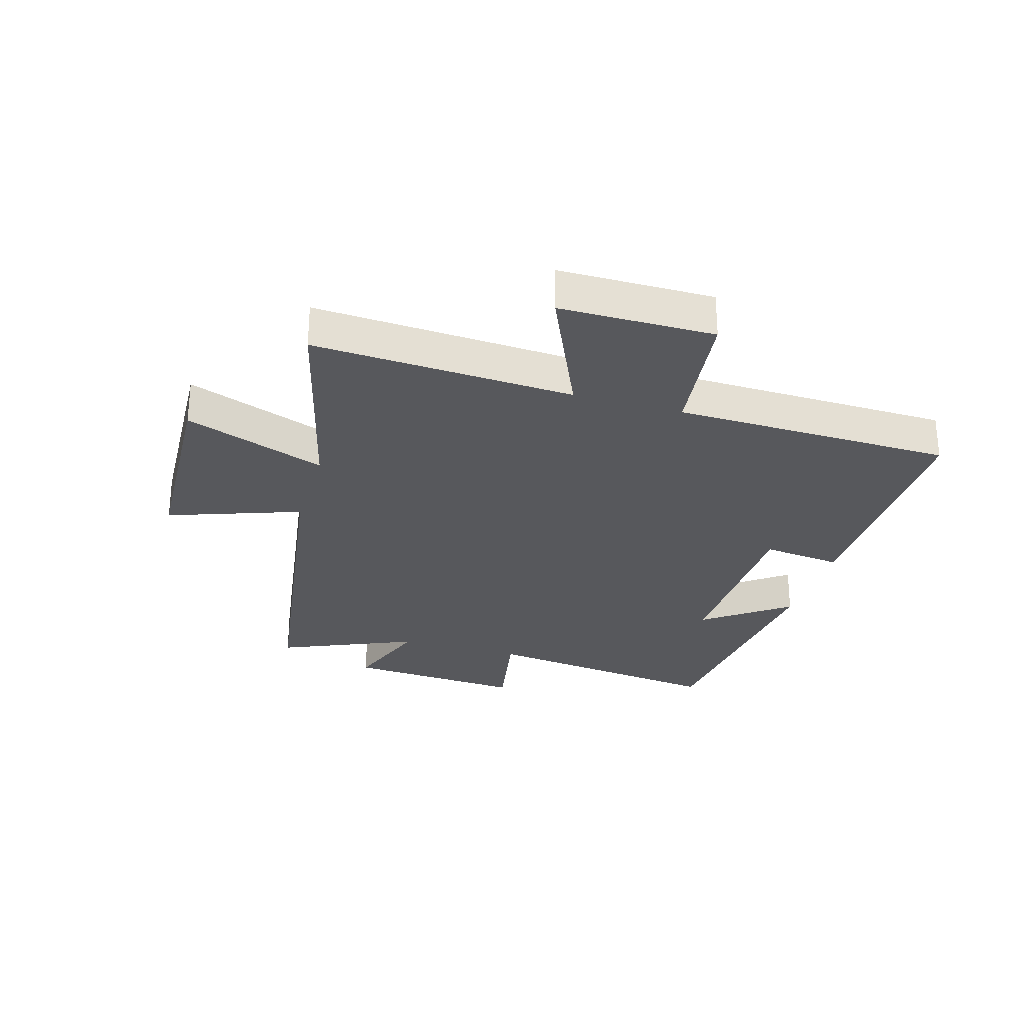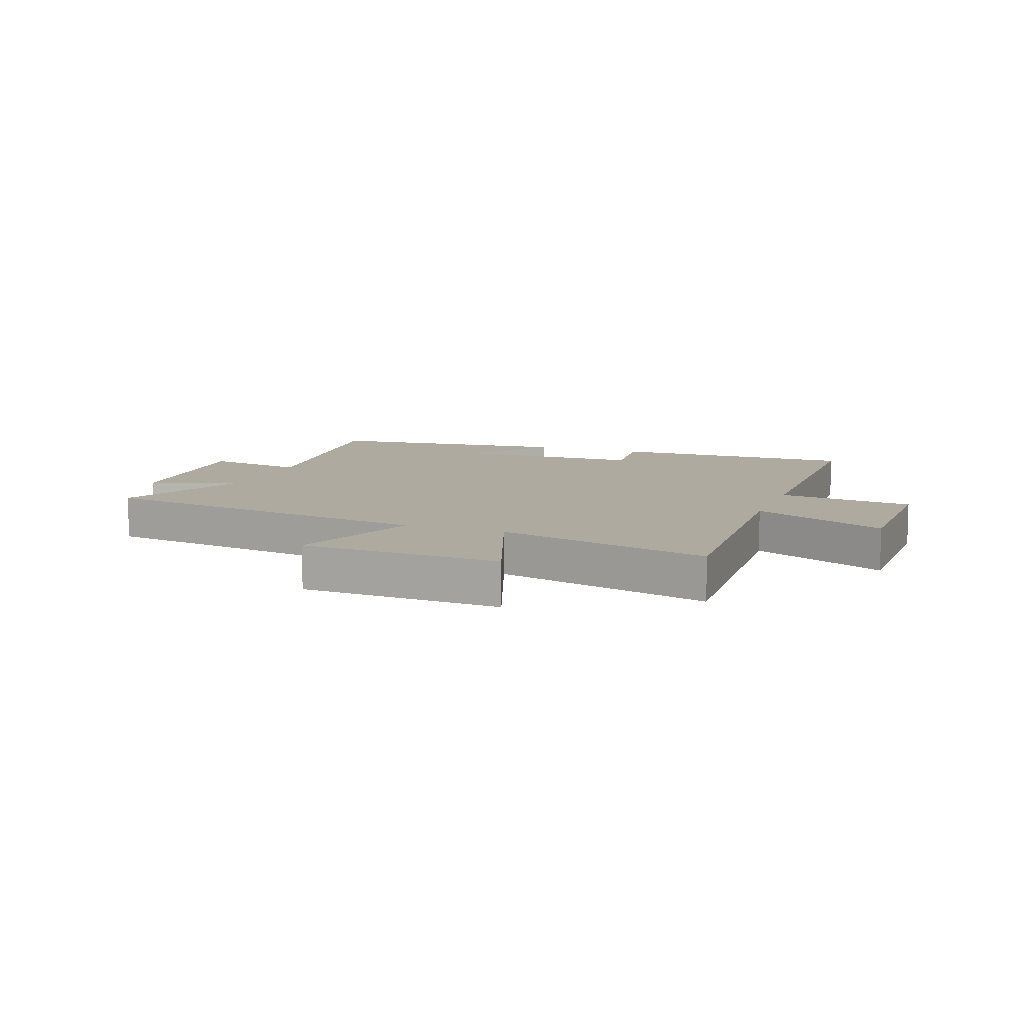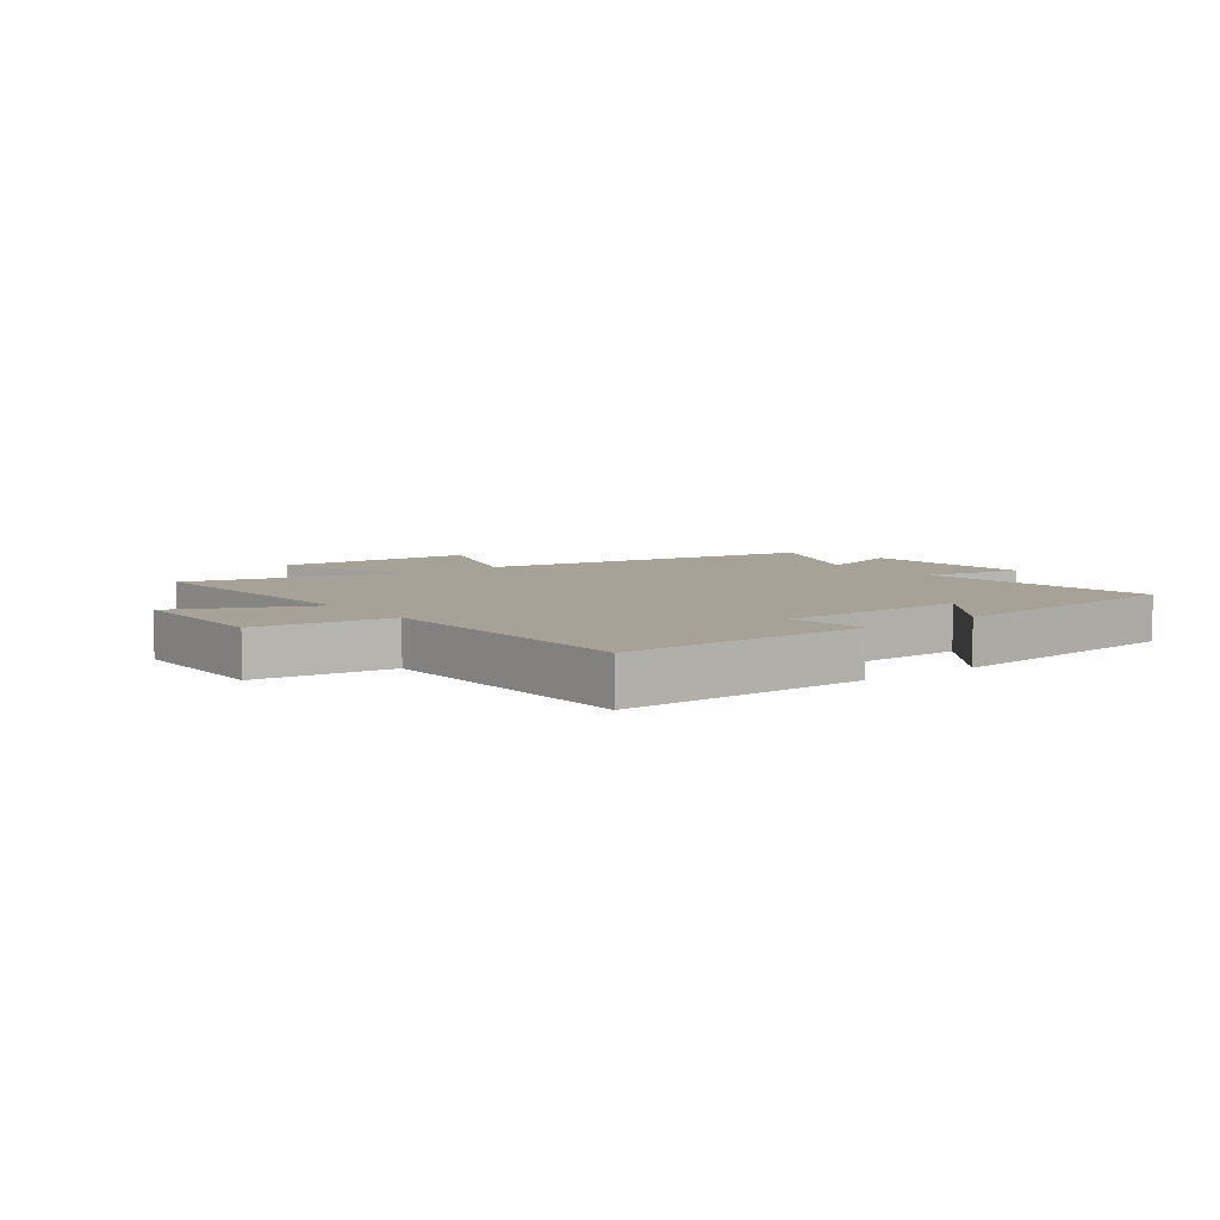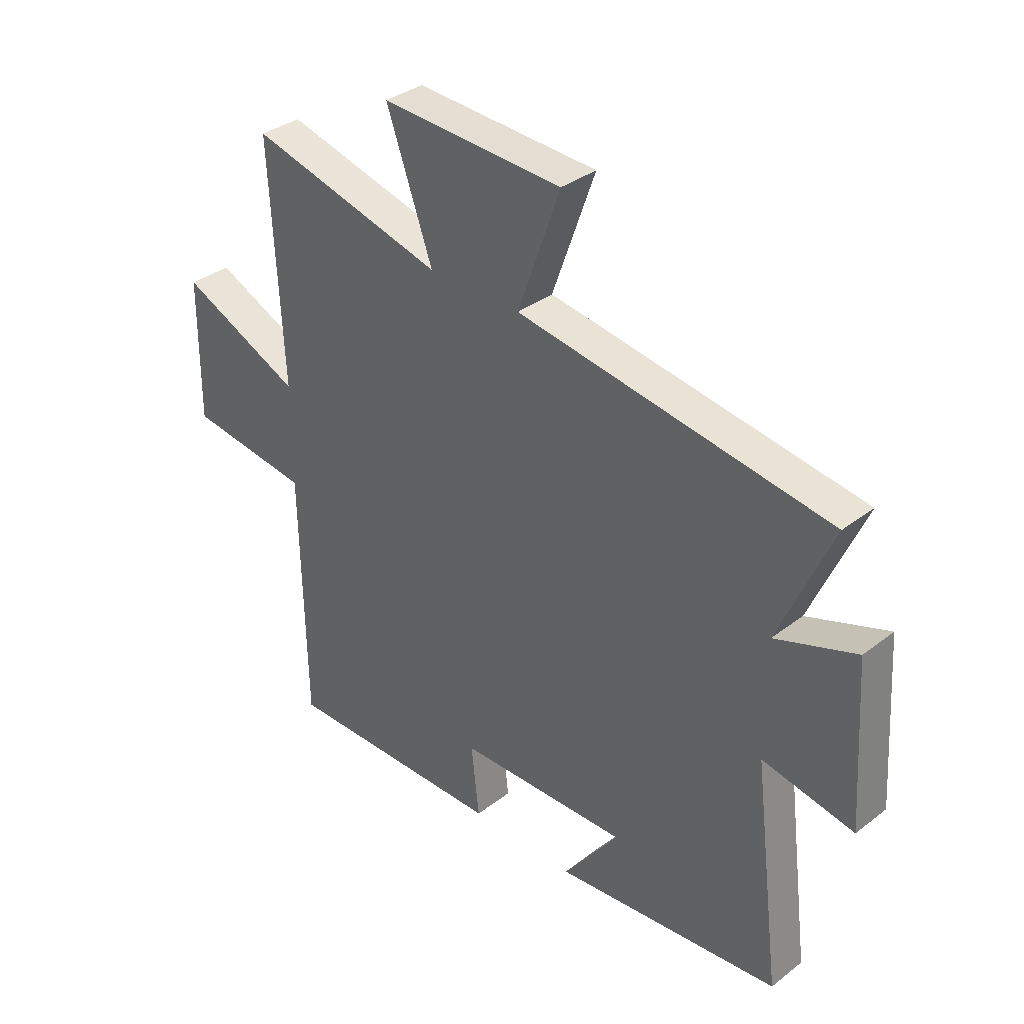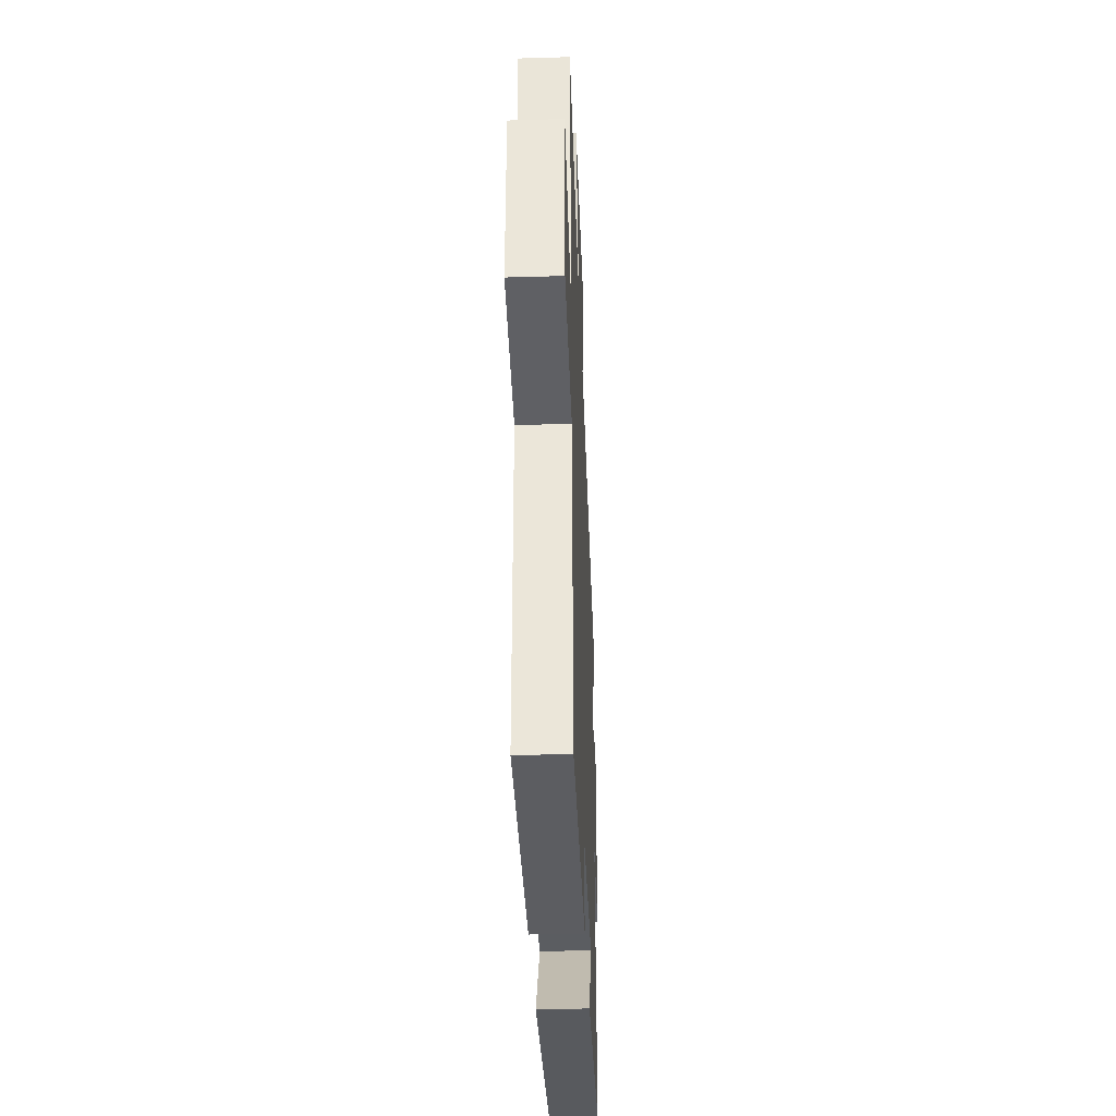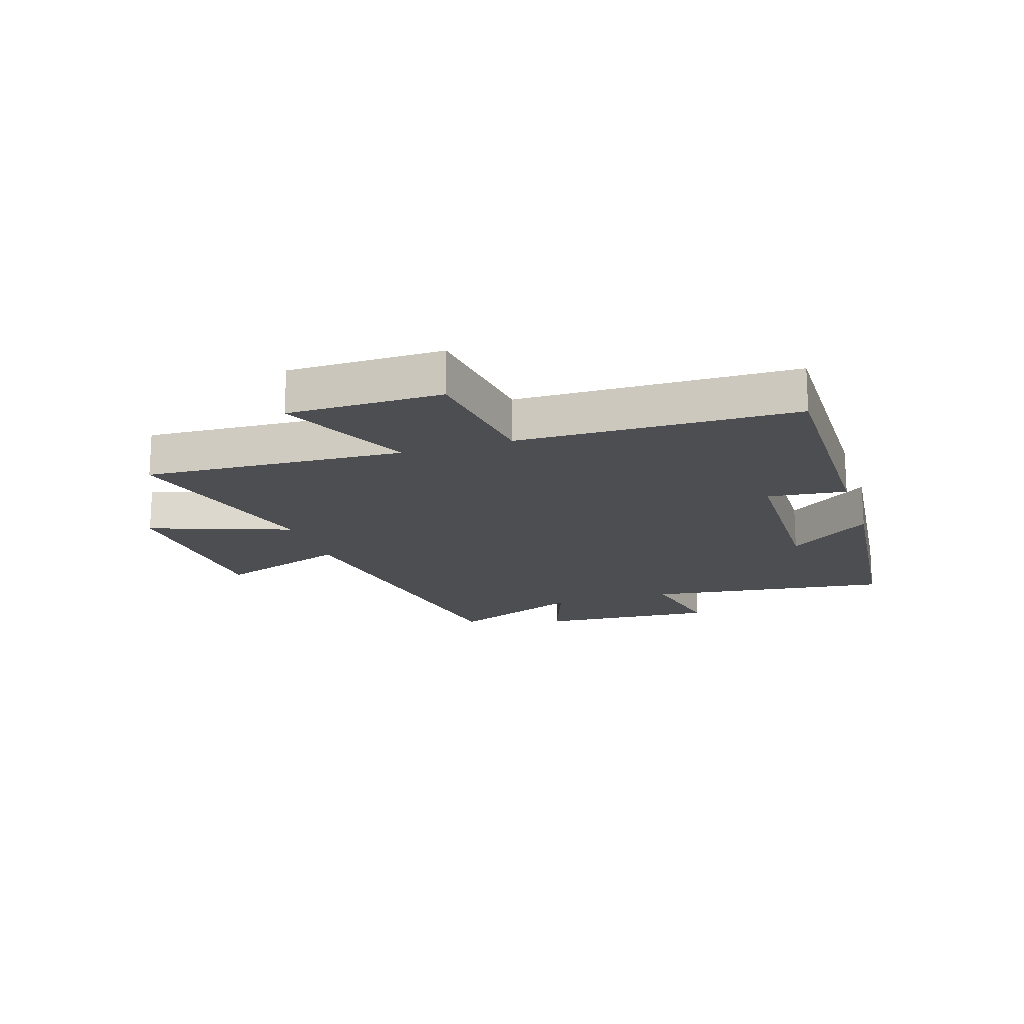
<metadata>
{"format":"obj","ext":"obj","renderer":"f3d","projection":"perspective","resolution":1024,"background":"white","views":[{"elev":-28.5,"azim":73.5,"up":"+Y"},{"elev":9.5,"azim":20.4,"up":"+Y"},{"elev":6.4,"azim":143.0,"up":"+Y"},{"elev":34.8,"azim":-135.7,"up":"+Z"},{"elev":-37.1,"azim":92.2,"up":"+Z"},{"elev":-17.2,"azim":107.9,"up":"+Y"}]}
</metadata>
<code>
v -0.553 0.07 -0.455
v -0.5 0.07 -0.037
v -0.671 0.07 -0.069
v -0.651 0.07 0.235
v -0.5 0.07 0.181
v -0.599 0.07 0.411
v -0.016 0.07 0.5
v -0.096 0.07 0.724
v 0.244 0.07 0.74
v 0.158 0.07 0.5
v 0.523 0.07 0.594
v 0.5 0.07 0.153
v 0.728 0.07 0.256
v 0.73 0.07 -0.006
v 0.5 0.07 -0.035
v 0.492 0.07 -0.506
v 0.073 0.07 -0.5
v 0.088 0.07 -0.366
v -0.232 0.07 -0.358
v -0.127 0.07 -0.5
v -0.553 0 -0.455
v -0.5 0 -0.037
v -0.671 0 -0.069
v -0.651 0 0.235
v -0.5 0 0.181
v -0.599 0 0.411
v -0.016 0 0.5
v -0.096 0 0.724
v 0.244 0 0.74
v 0.158 0 0.5
v 0.523 0 0.594
v 0.5 0 0.153
v 0.728 0 0.256
v 0.73 0 -0.006
v 0.5 0 -0.035
v 0.492 0 -0.506
v 0.073 0 -0.5
v 0.088 0 -0.366
v -0.232 0 -0.358
v -0.127 0 -0.5
f 19 20 1 2
f 18 19 2
f 15 16 17 18
f 15 18 2
f 12 13 14 15
f 12 15 2
f 10 11 12 2
f 7 8 9 10
f 5 6 7 10
f 5 10 2 3
f 3 4 5
f 22 21 40 39
f 22 39 38
f 38 37 36 35
f 22 38 35
f 35 34 33 32
f 22 35 32
f 22 32 31 30
f 30 29 28 27
f 30 27 26 25
f 23 22 30 25
f 25 24 23
f 1 21 22 2
f 2 22 23 3
f 3 23 24 4
f 4 24 25 5
f 5 25 26 6
f 6 26 27 7
f 7 27 28 8
f 8 28 29 9
f 9 29 30 10
f 10 30 31 11
f 11 31 32 12
f 12 32 33 13
f 13 33 34 14
f 14 34 35 15
f 15 35 36 16
f 16 36 37 17
f 17 37 38 18
f 18 38 39 19
f 19 39 40 20
f 20 40 21 1

</code>
